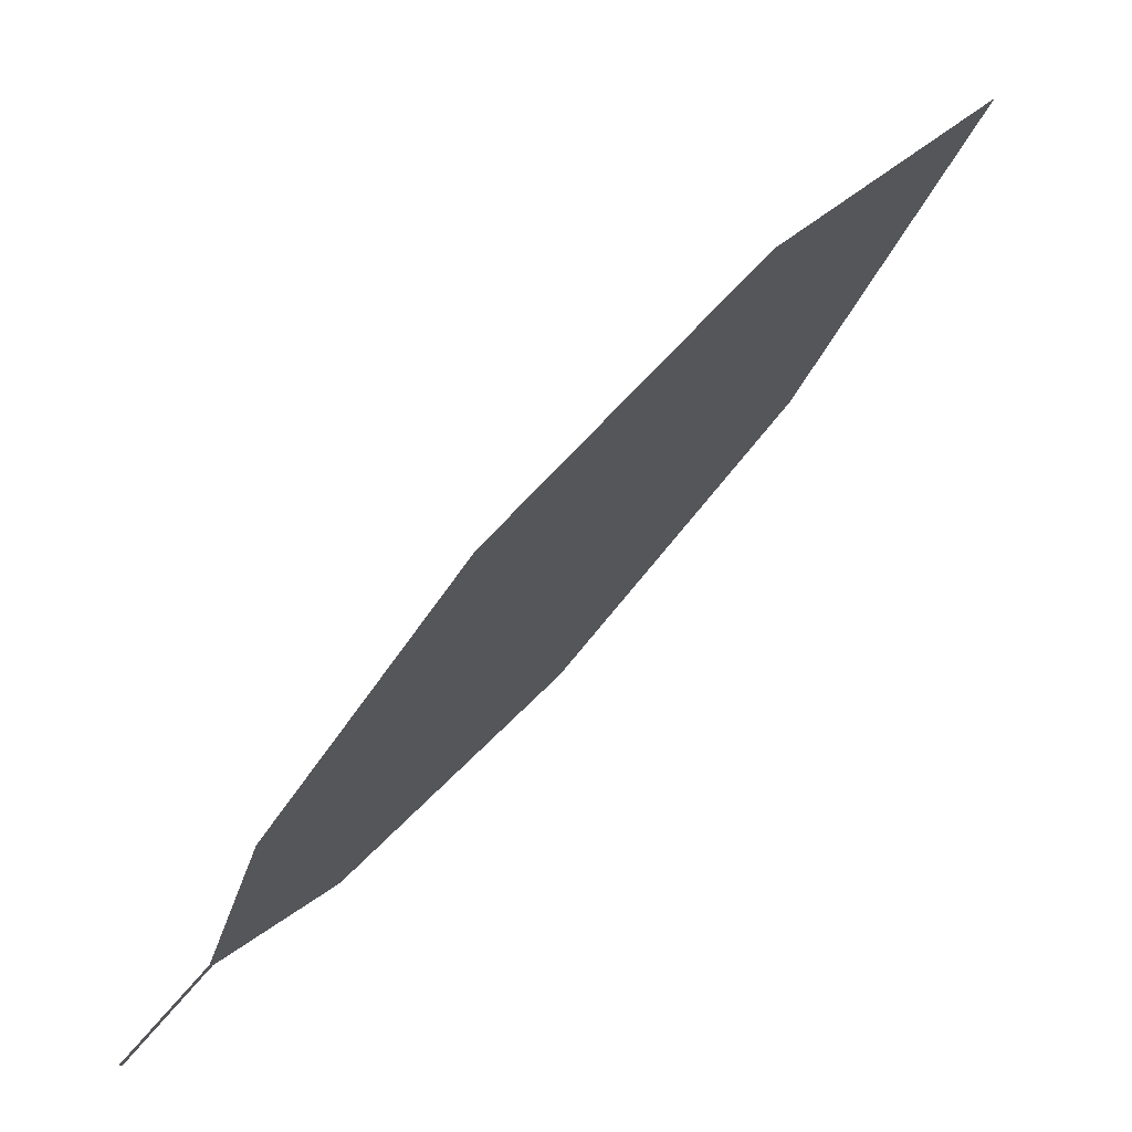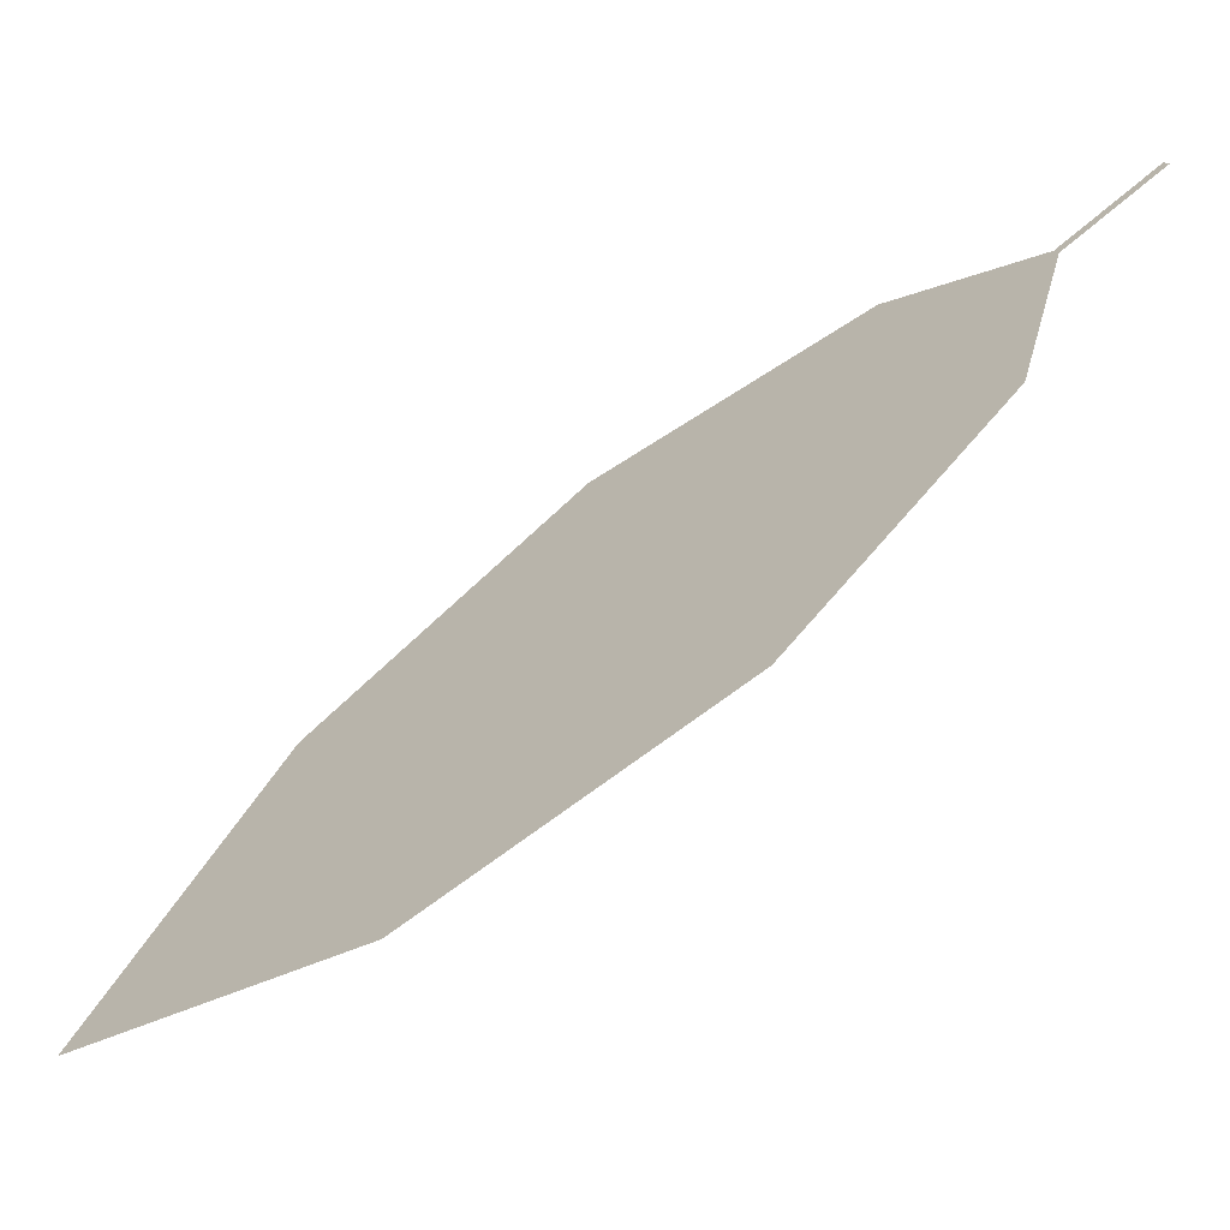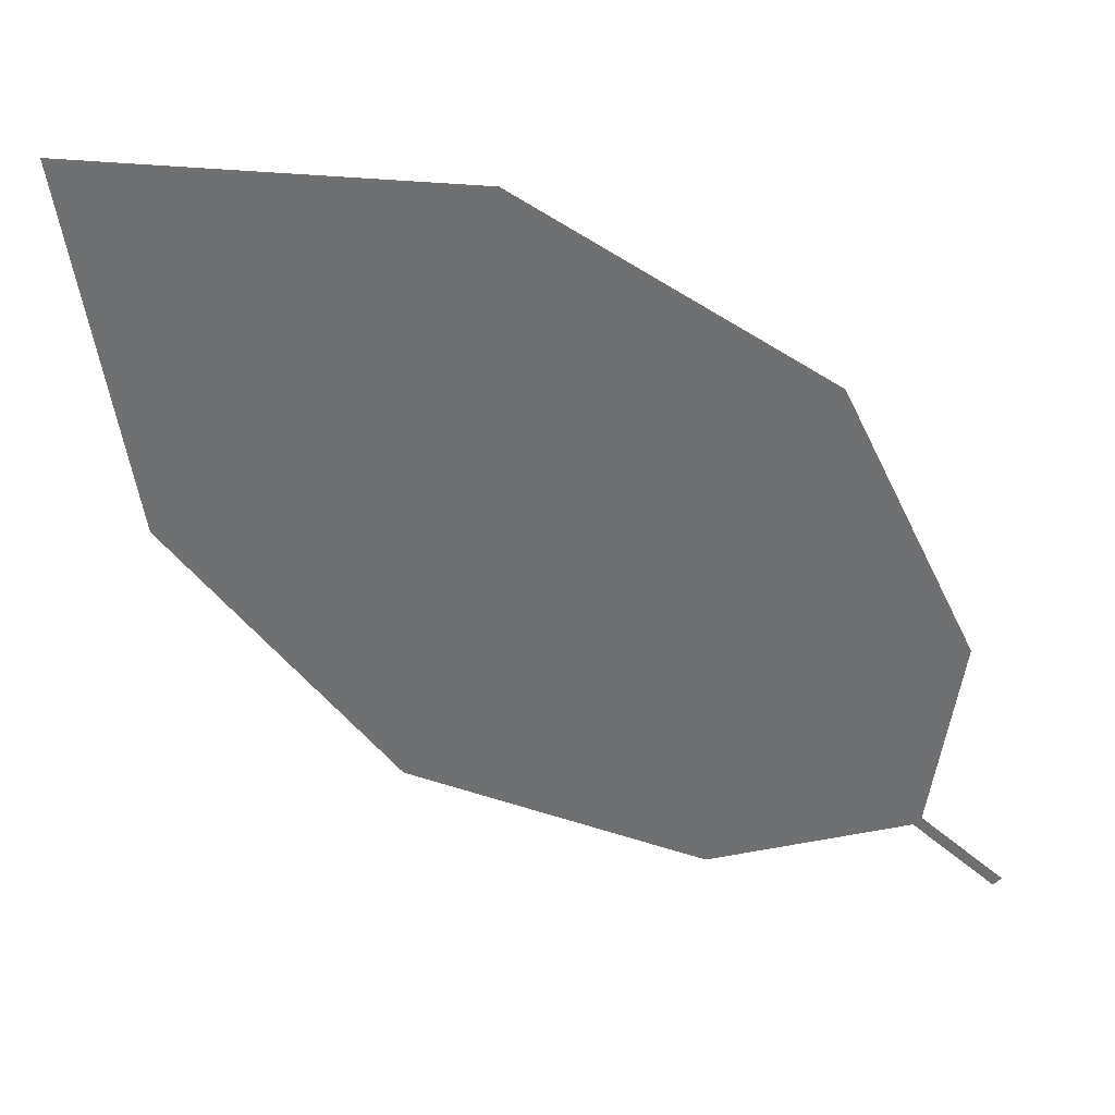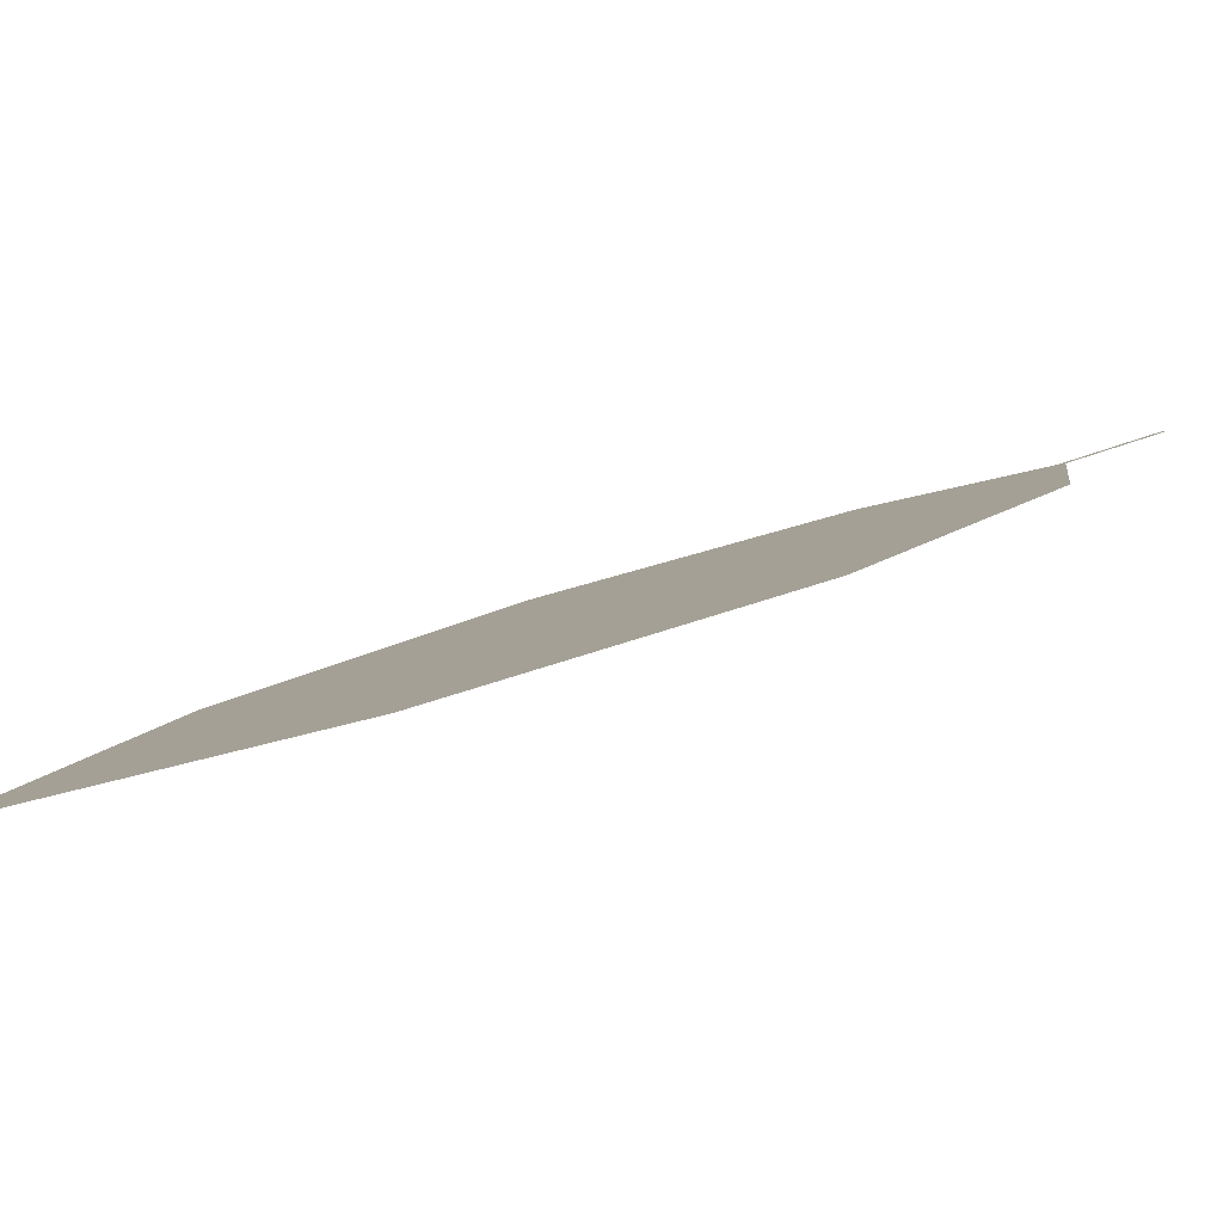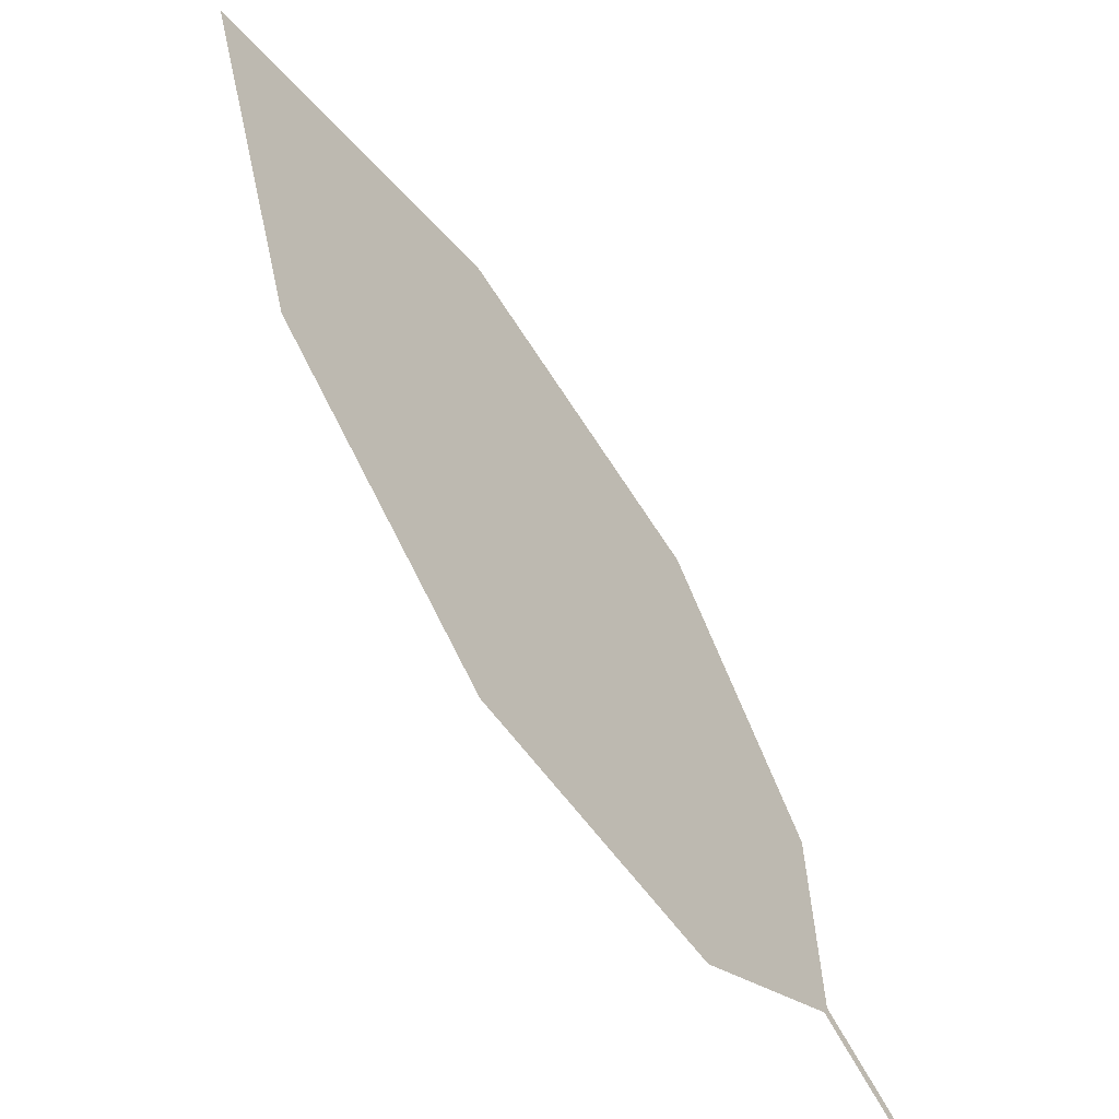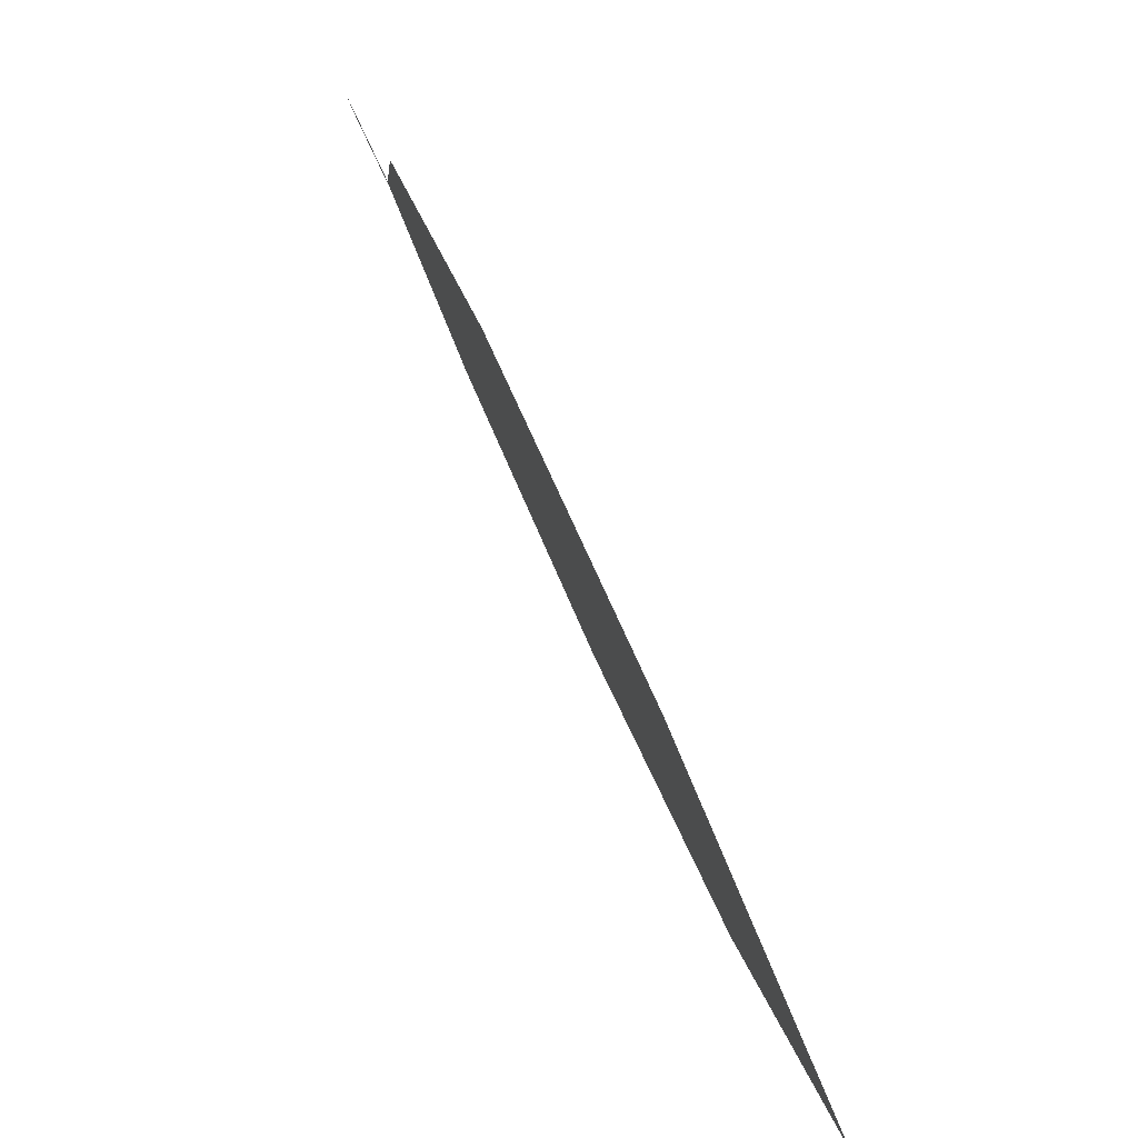
<metadata>
{"format":"obj","ext":"obj","renderer":"f3d","projection":"perspective","resolution":1024,"background":"white","views":[{"elev":-48.8,"azim":0.5,"up":"+Z"},{"elev":-38.9,"azim":167.0,"up":"+Y"},{"elev":-0.9,"azim":114.8,"up":"+Z"},{"elev":-63.5,"azim":144.9,"up":"+Y"},{"elev":50.2,"azim":-164.7,"up":"+Z"},{"elev":25.0,"azim":25.4,"up":"+Y"}]}
</metadata>
<code>
o Leaves.017_leaves.017
v 0.2567 -0.07013 1.174
v 0.2666 -0.07751 1.182
v 0.2568 -0.06895 1.175
v 0.2668 -0.07633 1.183
v 0.3347 -0.1013 1.253
v 0.279 -0.06659 1.204
v 0.3055 -0.07323 1.233
v 0.3565 -0.1434 1.256
v 0.3285 -0.1485 1.218
v 0.2978 -0.1323 1.189
v 0.2744 -0.102 1.177
f 1 2 4 3
f 9 5 4 2
f 5 7 6 4
f 9 8 5
f 2 11 10 9

</code>
